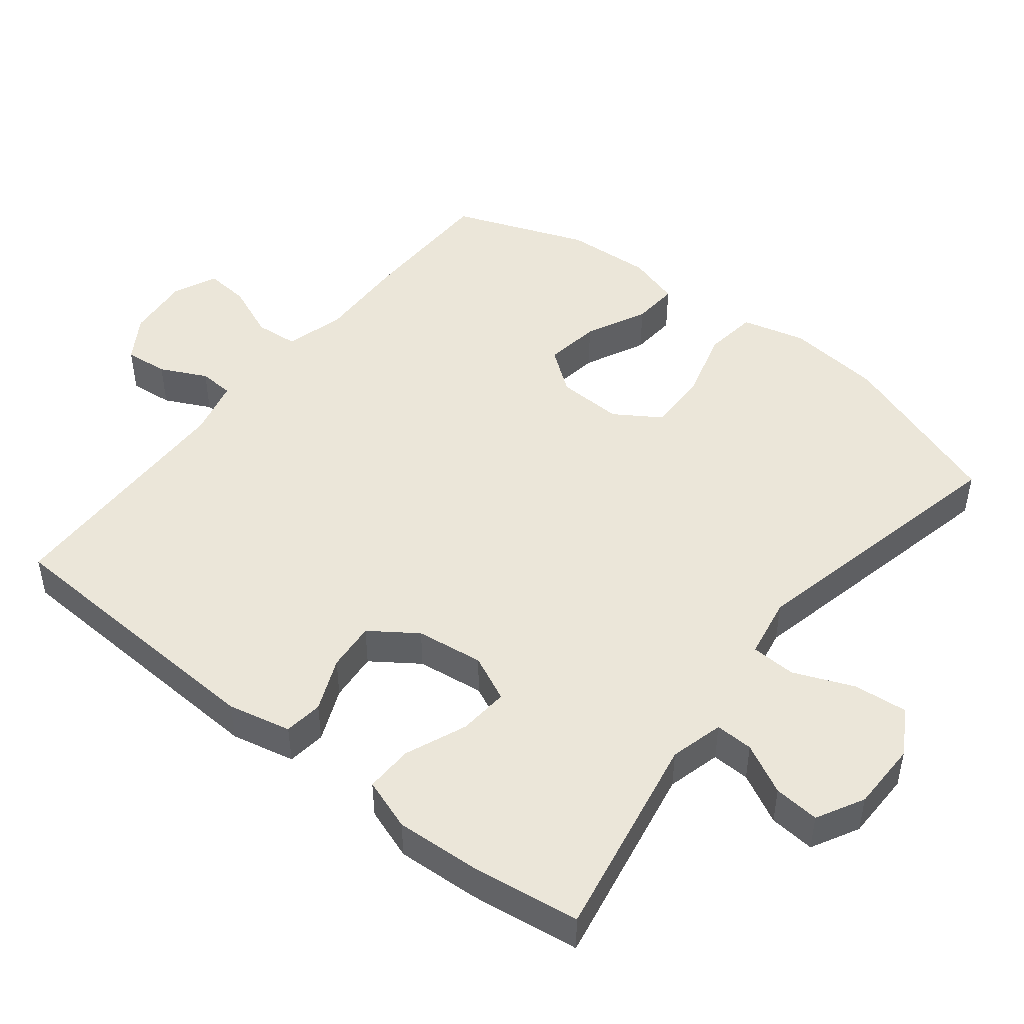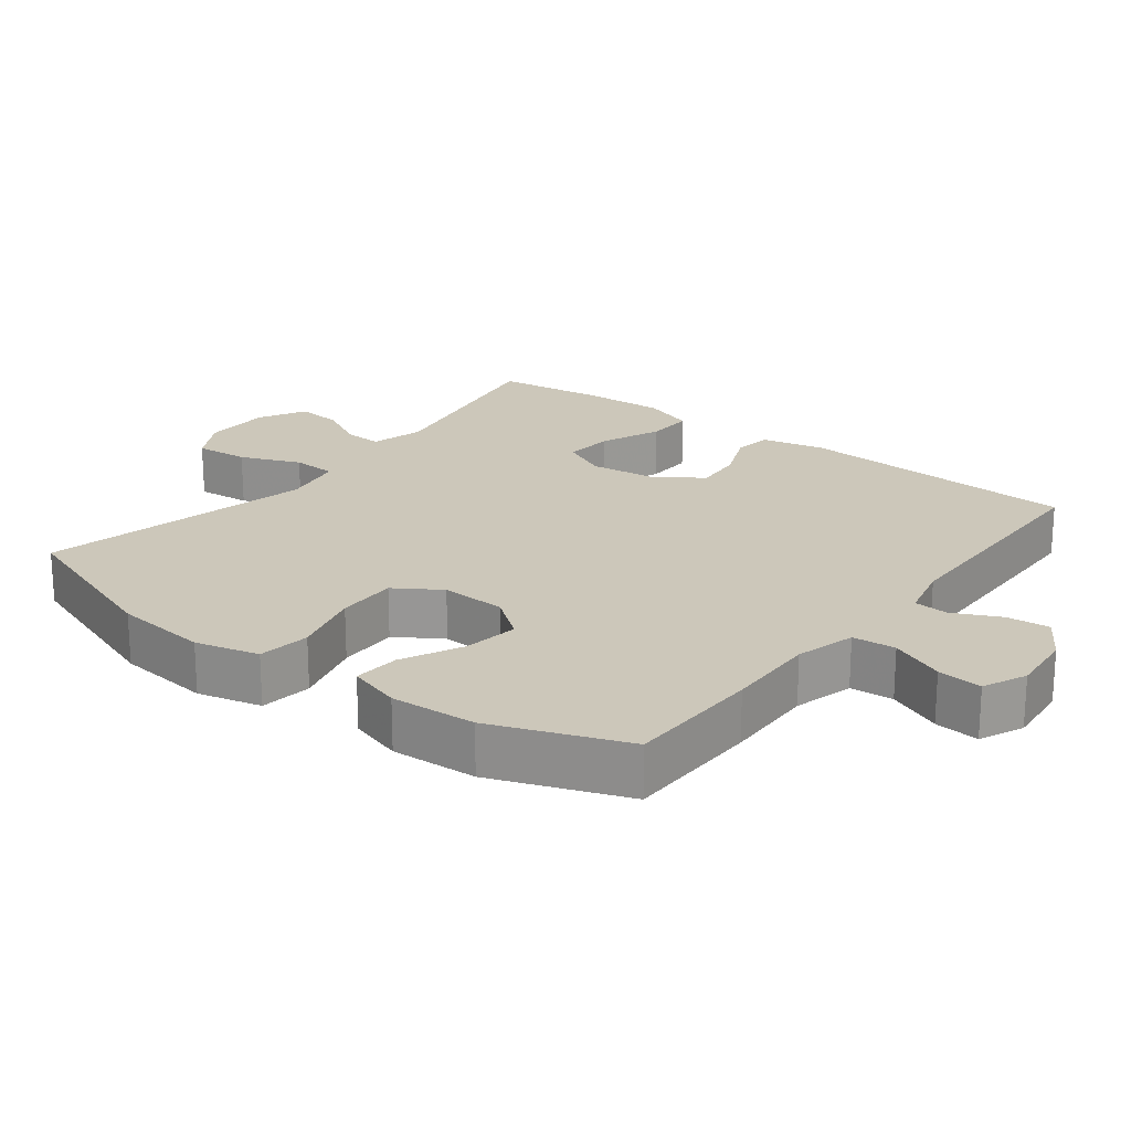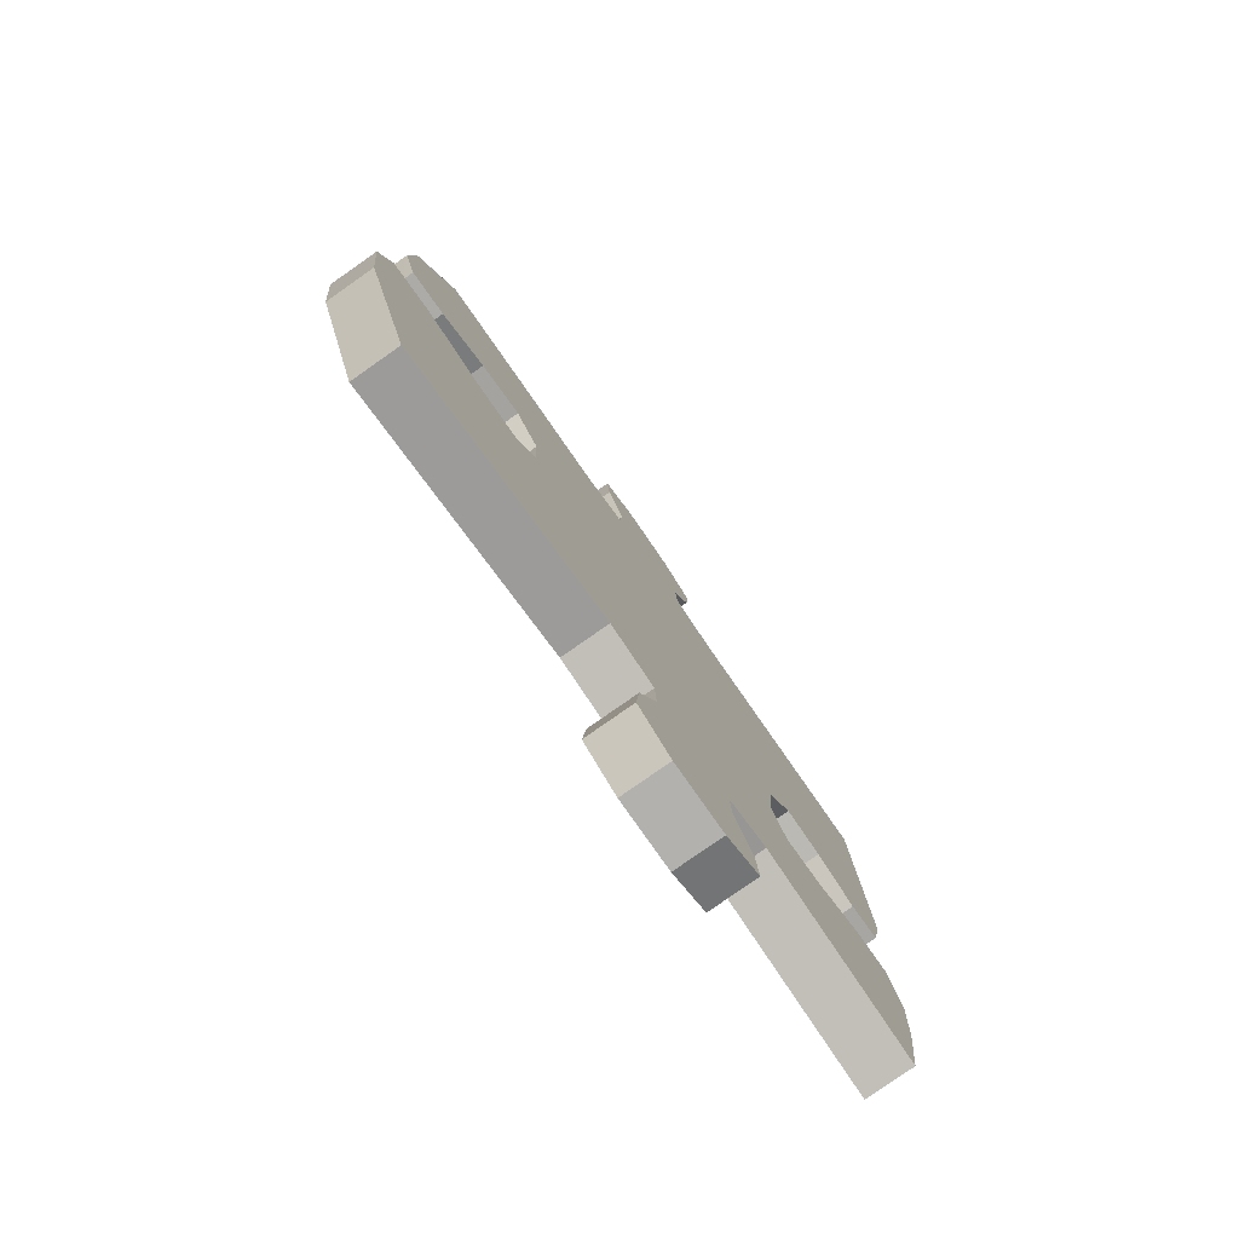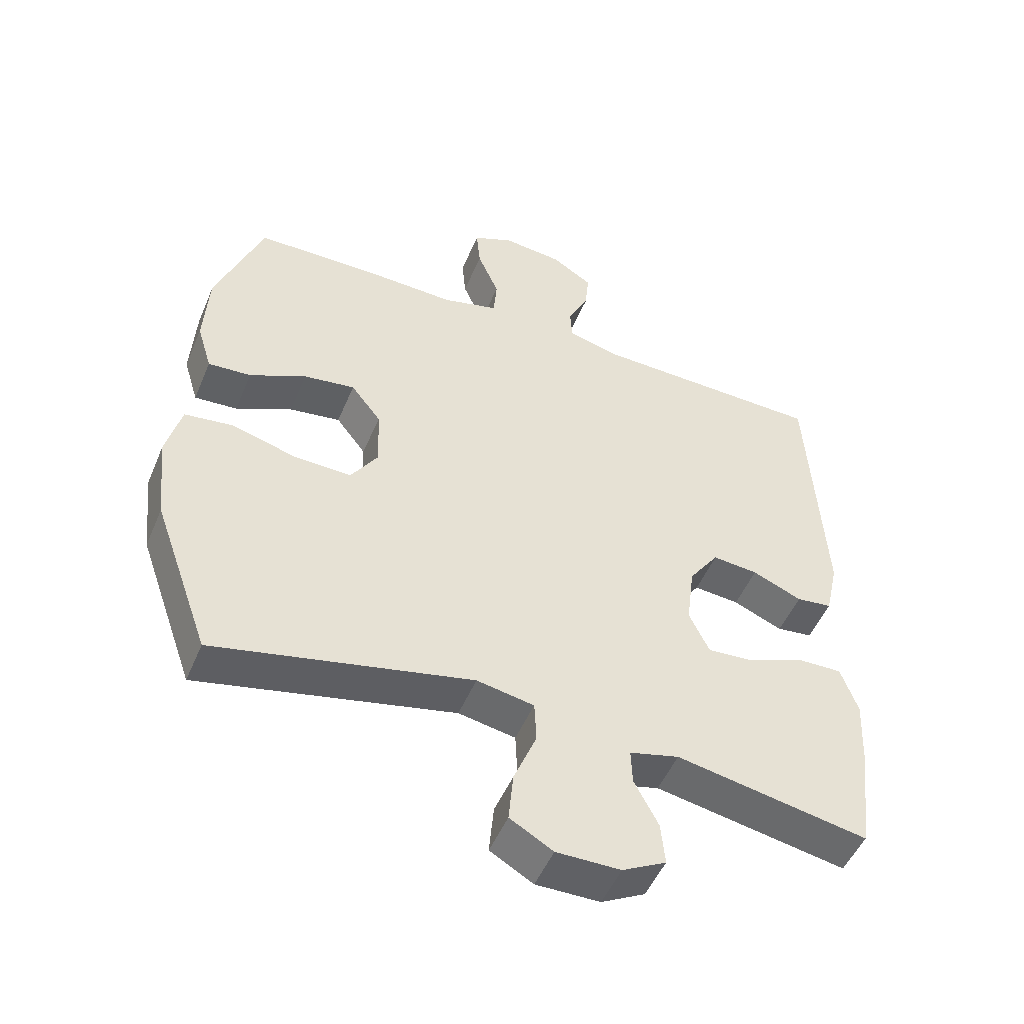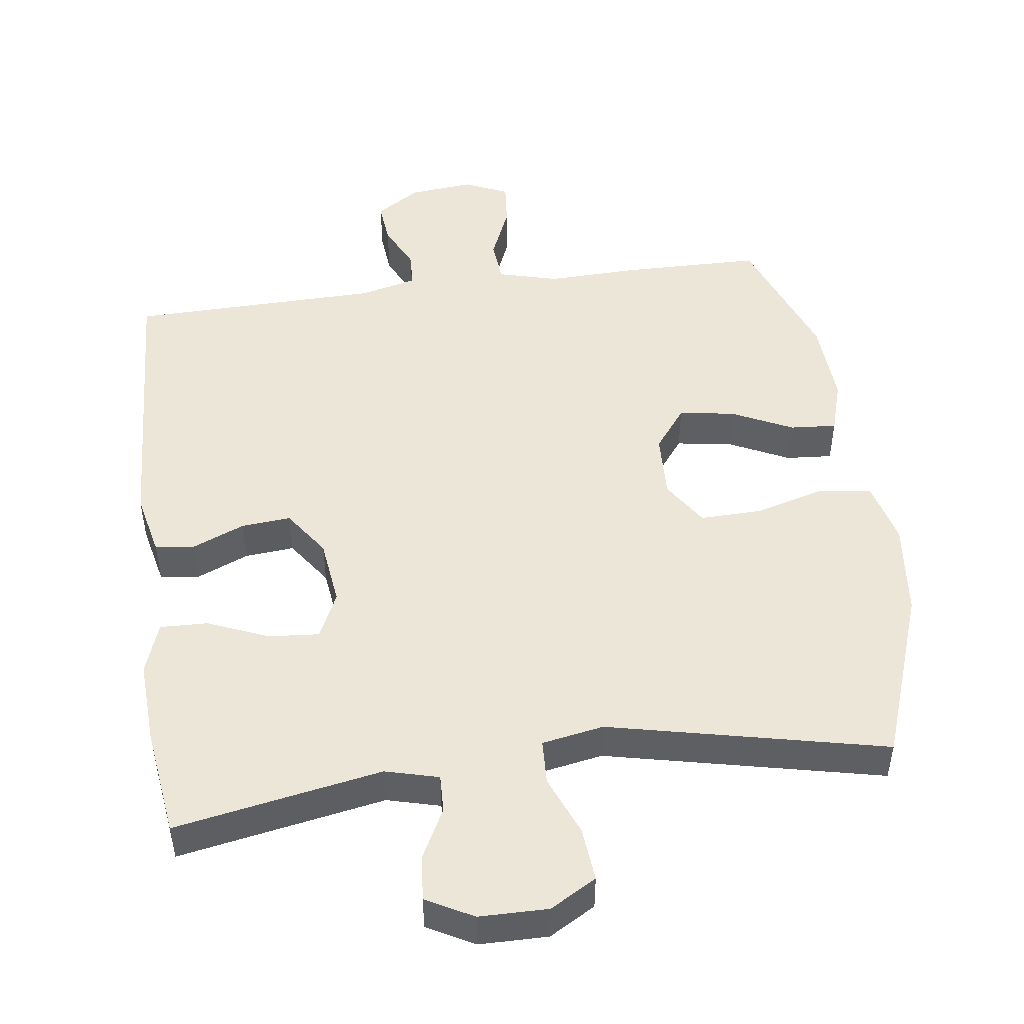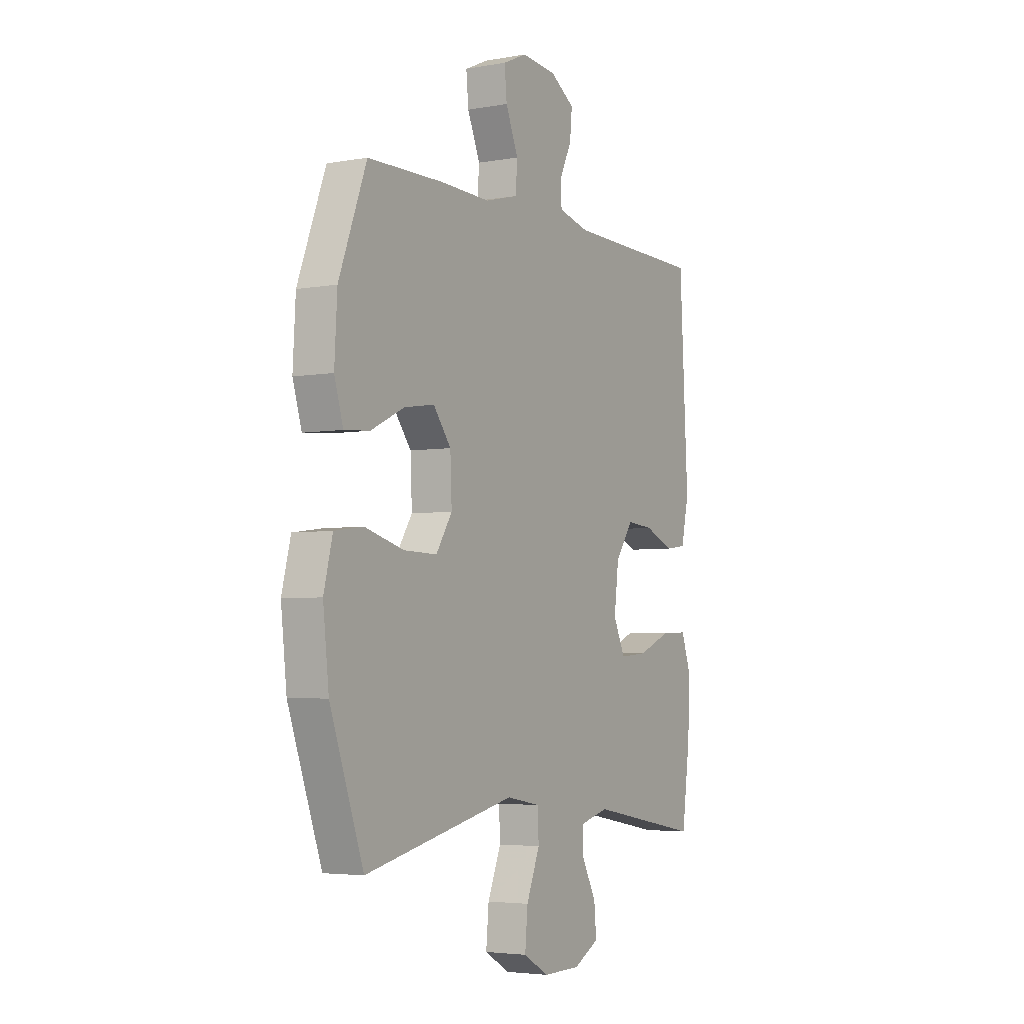
<metadata>
{"format":"obj","ext":"obj","renderer":"f3d","projection":"perspective","resolution":1024,"background":"white","views":[{"elev":47.5,"azim":128.2,"up":"+Y"},{"elev":21.3,"azim":-52.4,"up":"+Y"},{"elev":-79.7,"azim":-55.0,"up":"+Z"},{"elev":-50.4,"azim":-22.4,"up":"+Z"},{"elev":48.8,"azim":172.3,"up":"+Y"},{"elev":-4.1,"azim":-59.7,"up":"+Z"}]}
</metadata>
<code>
v -0.5 0.07 -0.5
v -0.587 0.07 -0.257
v -0.602 0.07 -0.121
v -0.579 0.07 -0.03
v -0.504 0.07 -0.02
v -0.403 0.07 -0.048
v -0.316 0.07 -0.05
v -0.274 0.07 0.015
v -0.278 0.07 0.109
v -0.324 0.07 0.169
v -0.403 0.07 0.157
v -0.49 0.07 0.115
v -0.556 0.07 0.11
v -0.579 0.07 0.186
v -0.572 0.07 0.309
v -0.5 0.07 0.5
v -0.304 0.07 0.503
v -0.172 0.07 0.499
v -0.086 0.07 0.522
v -0.081 0.07 0.584
v -0.114 0.07 0.662
v -0.12 0.07 0.726
v -0.058 0.07 0.754
v 0.034 0.07 0.745
v 0.097 0.07 0.705
v 0.091 0.07 0.643
v 0.059 0.07 0.577
v 0.062 0.07 0.527
v 0.143 0.07 0.507
v 0.5 0.07 0.5
v 0.522 0.07 0.092
v 0.502 0.07 0.002
v 0.447 0.07 -0.005
v 0.371 0.07 0.027
v 0.301 0.07 0.033
v 0.255 0.07 -0.033
v 0.243 0.07 -0.129
v 0.274 0.07 -0.195
v 0.346 0.07 -0.189
v 0.433 0.07 -0.153
v 0.501 0.07 -0.151
v 0.527 0.07 -0.225
v 0.521 0.07 -0.343
v 0.5 0.07 -0.5
v 0.205 0.07 -0.446
v 0.129 0.07 -0.466
v 0.131 0.07 -0.52
v 0.168 0.07 -0.591
v 0.174 0.07 -0.656
v 0.107 0.07 -0.692
v 0.009 0.07 -0.693
v -0.057 0.07 -0.655
v -0.05 0.07 -0.578
v -0.015 0.07 -0.492
v -0.018 0.07 -0.428
v -0.106 0.07 -0.412
v -0.5 0 -0.5
v -0.587 0 -0.257
v -0.602 0 -0.121
v -0.579 0 -0.03
v -0.504 0 -0.02
v -0.403 0 -0.048
v -0.316 0 -0.05
v -0.274 0 0.015
v -0.278 0 0.109
v -0.324 0 0.169
v -0.403 0 0.157
v -0.49 0 0.115
v -0.556 0 0.11
v -0.579 0 0.186
v -0.572 0 0.309
v -0.5 0 0.5
v -0.304 0 0.503
v -0.172 0 0.499
v -0.086 0 0.522
v -0.081 0 0.584
v -0.114 0 0.662
v -0.12 0 0.726
v -0.058 0 0.754
v 0.034 0 0.745
v 0.097 0 0.705
v 0.091 0 0.643
v 0.059 0 0.577
v 0.062 0 0.527
v 0.143 0 0.507
v 0.5 0 0.5
v 0.522 0 0.092
v 0.502 0 0.002
v 0.447 0 -0.005
v 0.371 0 0.027
v 0.301 0 0.033
v 0.255 0 -0.033
v 0.243 0 -0.129
v 0.274 0 -0.195
v 0.346 0 -0.189
v 0.433 0 -0.153
v 0.501 0 -0.151
v 0.527 0 -0.225
v 0.521 0 -0.343
v 0.5 0 -0.5
v 0.205 0 -0.446
v 0.129 0 -0.466
v 0.131 0 -0.52
v 0.168 0 -0.591
v 0.174 0 -0.656
v 0.107 0 -0.692
v 0.009 0 -0.693
v -0.057 0 -0.655
v -0.05 0 -0.578
v -0.015 0 -0.492
v -0.018 0 -0.428
v -0.106 0 -0.412
f 52 53 54
f 51 52 54
f 50 51 54
f 49 50 54
f 48 49 54
f 47 48 54
f 46 47 54 55
f 45 46 55
f 43 44 45
f 42 43 45
f 41 42 45
f 40 41 45
f 39 40 45
f 45 55 56
f 39 45 56
f 38 39 56
f 32 33 34
f 31 32 34
f 30 31 34
f 29 30 34
f 28 29 34 35
f 25 26 27
f 24 25 27
f 23 24 27
f 22 23 27
f 21 22 27
f 20 21 27
f 19 20 27 28
f 28 35 36
f 19 28 36
f 18 19 36
f 16 17 18
f 15 16 18
f 14 15 18
f 13 14 18
f 12 13 18
f 11 12 18
f 4 5 6
f 3 4 6
f 2 3 6
f 1 2 6
f 56 1 6
f 56 6 7
f 38 56 7
f 37 38 7
f 10 11 18
f 18 36 37
f 10 18 37
f 9 10 37
f 37 7 8
f 8 9 37
f 110 109 108
f 110 108 107
f 110 107 106
f 110 106 105
f 110 105 104
f 110 104 103
f 111 110 103 102
f 111 102 101
f 101 100 99
f 101 99 98
f 101 98 97
f 101 97 96
f 101 96 95
f 112 111 101
f 112 101 95
f 112 95 94
f 90 89 88
f 90 88 87
f 90 87 86
f 90 86 85
f 91 90 85 84
f 83 82 81
f 83 81 80
f 83 80 79
f 83 79 78
f 83 78 77
f 83 77 76
f 84 83 76 75
f 92 91 84
f 92 84 75
f 92 75 74
f 74 73 72
f 74 72 71
f 74 71 70
f 74 70 69
f 74 69 68
f 74 68 67
f 62 61 60
f 62 60 59
f 62 59 58
f 62 58 57
f 62 57 112
f 63 62 112
f 63 112 94
f 63 94 93
f 74 67 66
f 93 92 74
f 93 74 66
f 93 66 65
f 64 63 93
f 93 65 64
f 1 57 58 2
f 2 58 59 3
f 3 59 60 4
f 4 60 61 5
f 5 61 62 6
f 6 62 63 7
f 7 63 64 8
f 8 64 65 9
f 9 65 66 10
f 10 66 67 11
f 11 67 68 12
f 12 68 69 13
f 13 69 70 14
f 14 70 71 15
f 15 71 72 16
f 16 72 73 17
f 17 73 74 18
f 18 74 75 19
f 19 75 76 20
f 20 76 77 21
f 21 77 78 22
f 22 78 79 23
f 23 79 80 24
f 24 80 81 25
f 25 81 82 26
f 26 82 83 27
f 27 83 84 28
f 28 84 85 29
f 29 85 86 30
f 30 86 87 31
f 31 87 88 32
f 32 88 89 33
f 33 89 90 34
f 34 90 91 35
f 35 91 92 36
f 36 92 93 37
f 37 93 94 38
f 38 94 95 39
f 39 95 96 40
f 40 96 97 41
f 41 97 98 42
f 42 98 99 43
f 43 99 100 44
f 44 100 101 45
f 45 101 102 46
f 46 102 103 47
f 47 103 104 48
f 48 104 105 49
f 49 105 106 50
f 50 106 107 51
f 51 107 108 52
f 52 108 109 53
f 53 109 110 54
f 54 110 111 55
f 55 111 112 56
f 56 112 57 1

</code>
